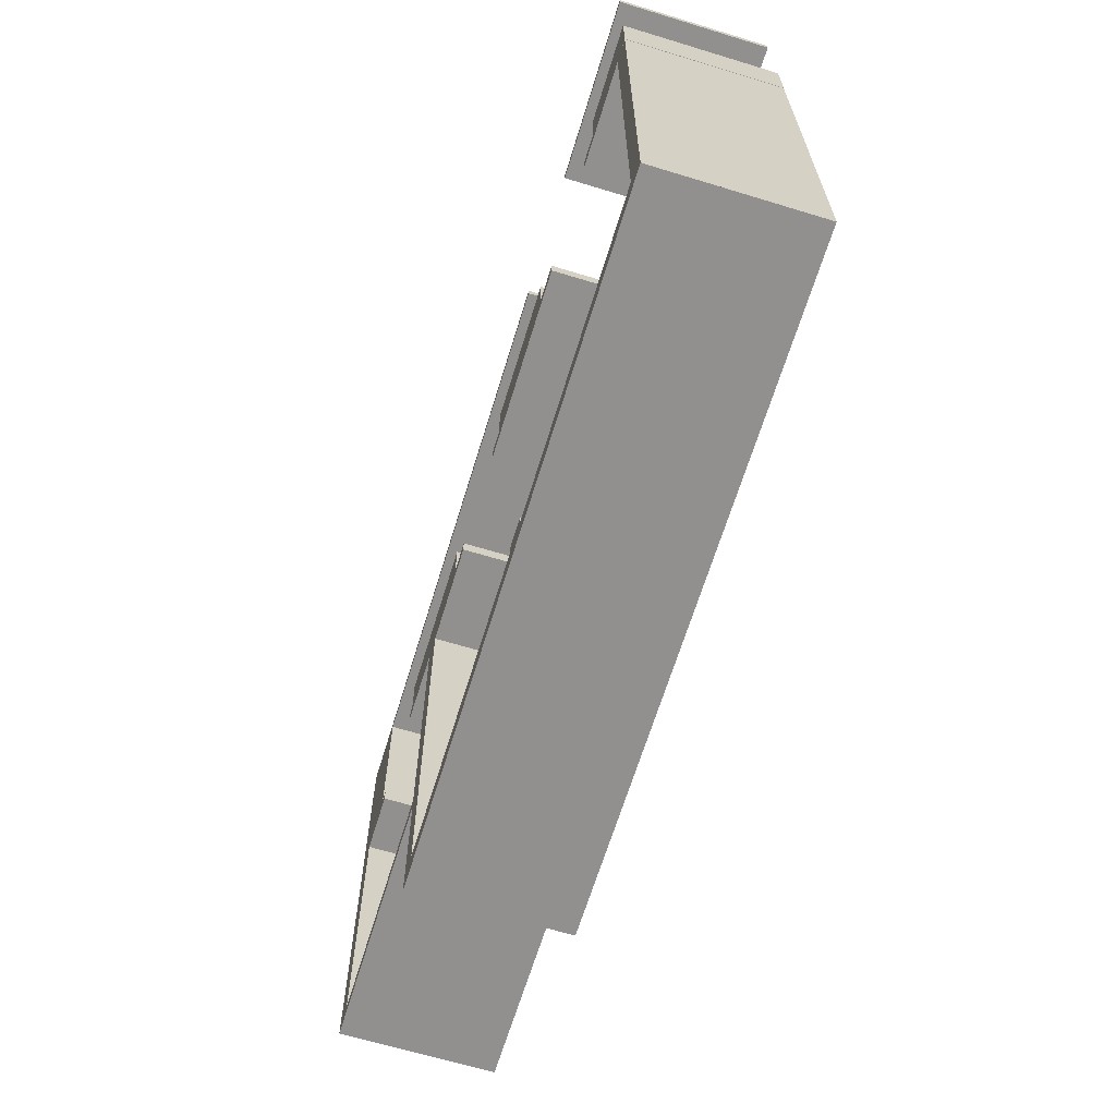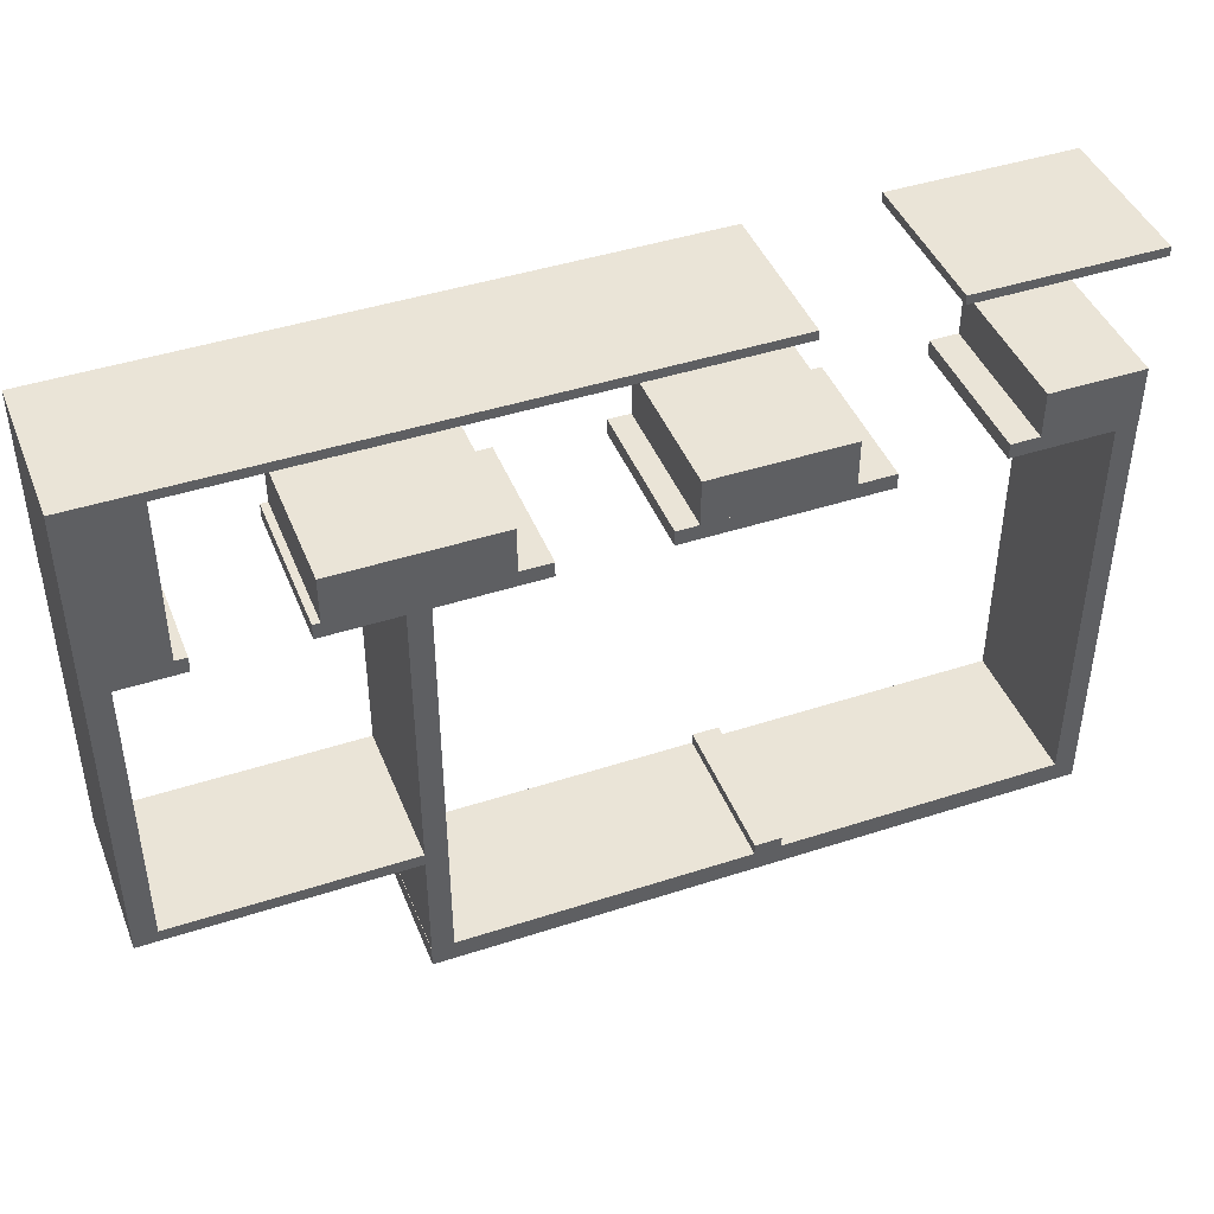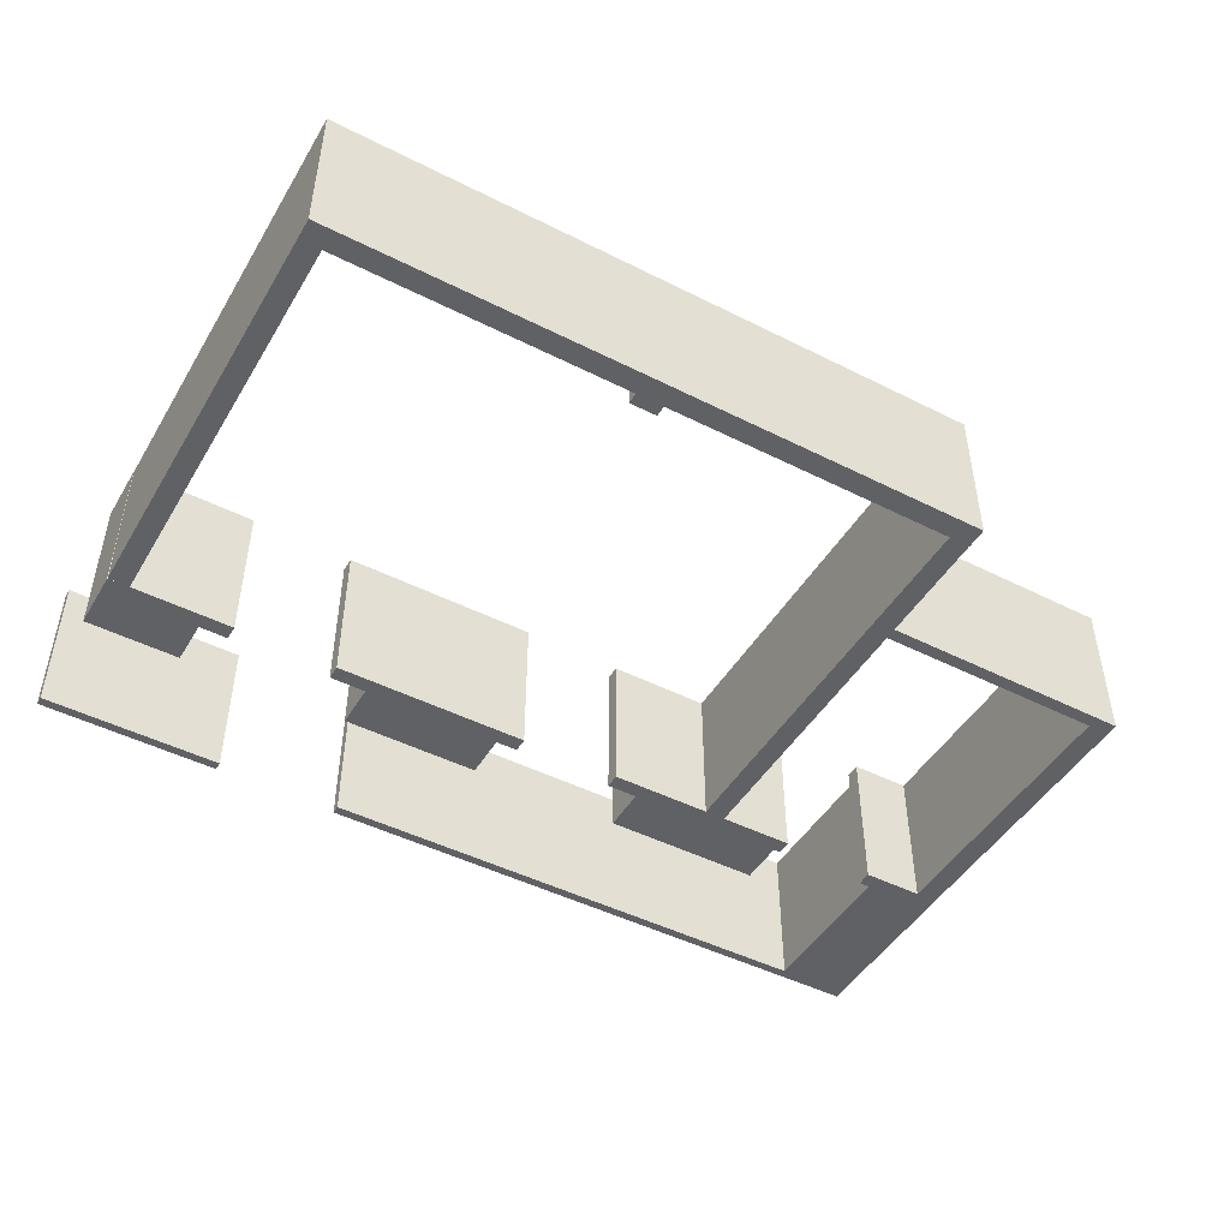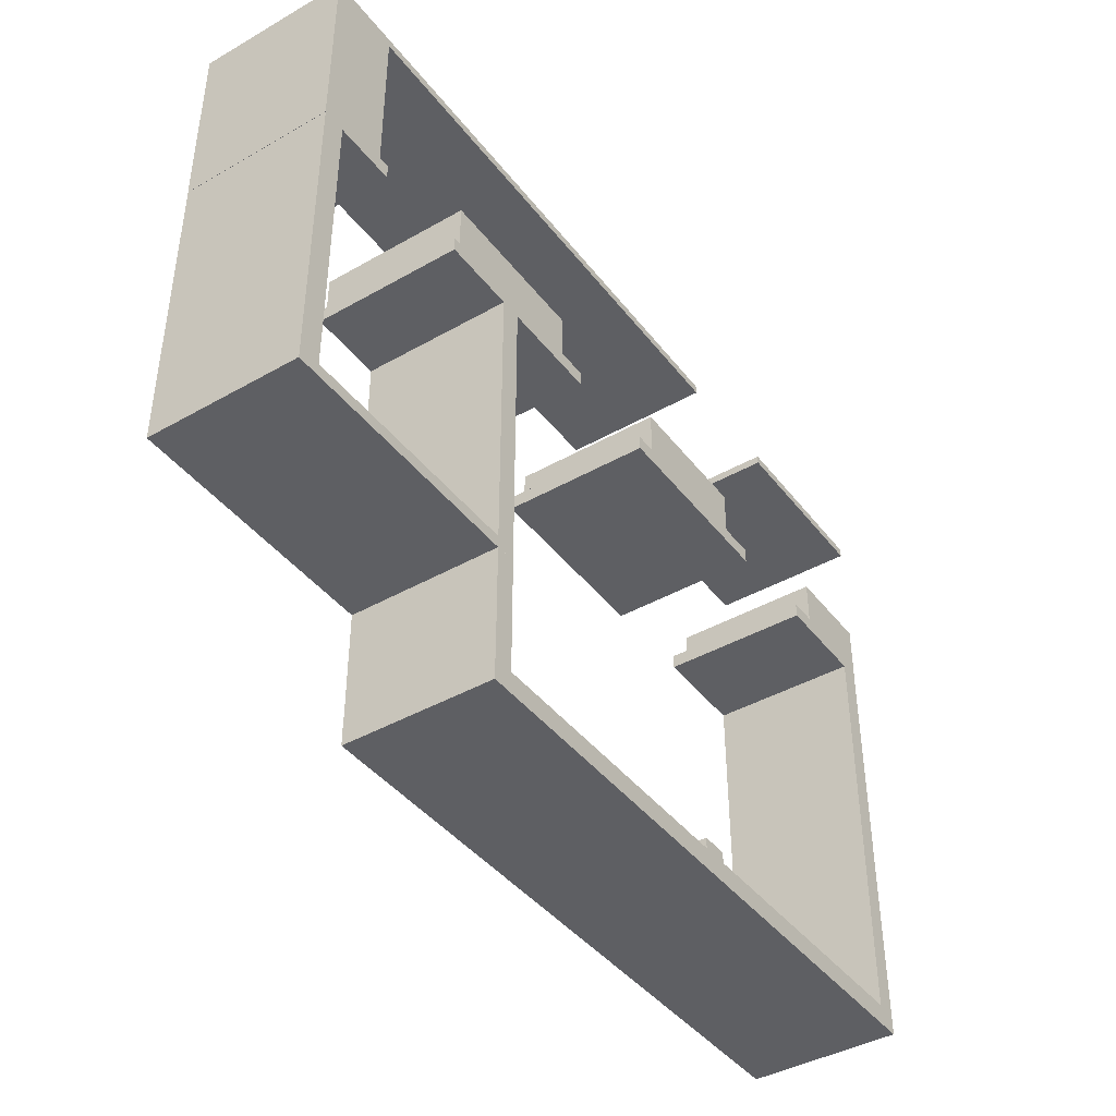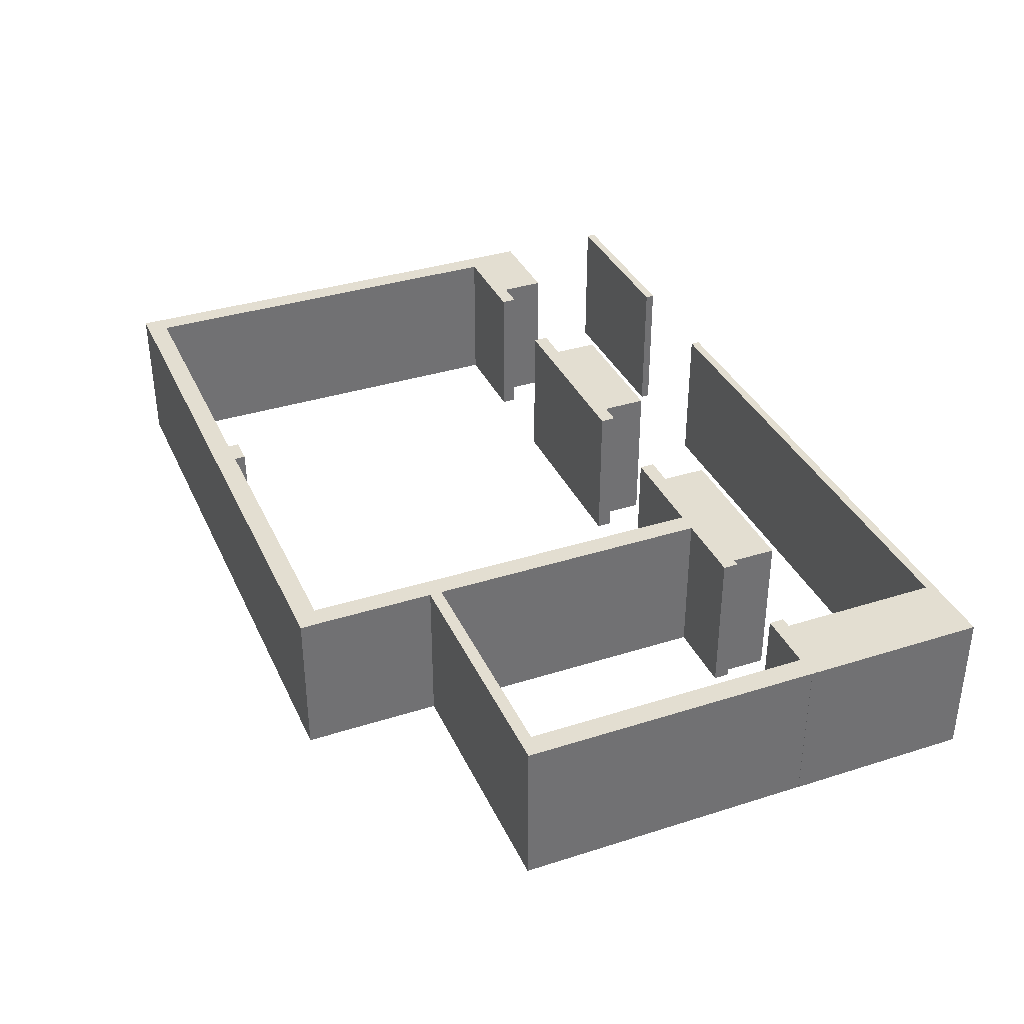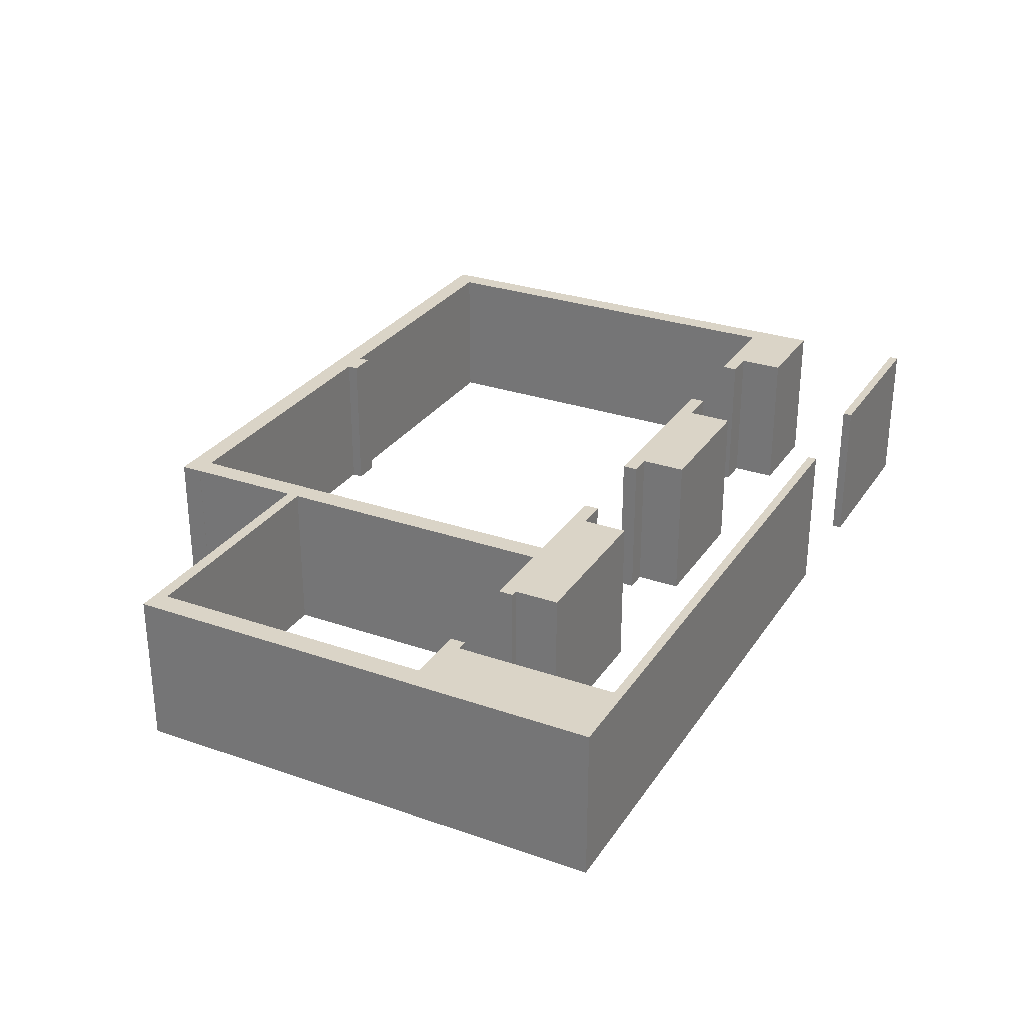
<metadata>
{"format":"obj","ext":"obj","renderer":"f3d","projection":"perspective","resolution":1024,"background":"white","views":[{"elev":-65.7,"azim":73.0,"up":"+Z"},{"elev":43.6,"azim":-21.0,"up":"+Z"},{"elev":-47.1,"azim":150.3,"up":"+Y"},{"elev":-41.9,"azim":-55.6,"up":"+Z"},{"elev":36.0,"azim":-112.6,"up":"+Y"},{"elev":28.9,"azim":-62.7,"up":"+Y"}]}
</metadata>
<code>
g ground_1
v 0.6111 0 2.059
v 0.6111 0 1026
v 1498 0 1026
v 1498 0 2.059
f 1 2 3
f 1 3 4
g wall_1_2
v 20.17 0 229.6
v 20.17 0 239.6
v 20.17 250 239.6
v 20.17 250 229.6
v 440.2 0 239.6
v 440.2 0 229.6
v 440.2 250 229.6
v 440.2 250 239.6
f 5 6 7 8
f 9 10 11 12
f 10 5 8 11
f 10 9 6
f 10 6 5
f 8 7 12
f 8 12 11
g wall_1_3
v 20.17 0 249.6
v 20.17 250 249.6
v 440.2 0 249.6
v 440.2 250 249.6
f 6 13 14 7
f 13 15 16 14
f 15 9 12 16
f 9 15 13
f 9 13 6
f 7 14 16
f 7 16 12
g wall_2_4
v 797.2 0 721.1
v 797.2 0 733.6
v 797.2 250 733.6
v 797.2 250 721.1
v 1124 0 733.6
v 1124 0 721.1
v 1124 250 721.1
v 1124 250 733.6
f 17 18 19 20
f 21 22 23 24
f 22 17 20 23
f 22 21 18
f 22 18 17
f 20 19 24
f 20 24 23
g wall_2_5
v 797.2 0 746.1
v 797.2 250 746.1
v 1124 0 746.1
v 1124 250 746.1
f 18 25 26 19
f 25 27 28 26
f 27 21 24 28
f 21 27 25
f 21 25 18
f 19 26 28
f 19 28 24
g wall_3_6
v 423.5 0 2.059
v 423.5 0 19.56
v 423.5 250 19.56
v 423.5 250 2.059
v 1480 0 19.56
v 1497 0 2.059
v 1497 250 2.059
v 1480 250 19.56
f 29 30 31 32
f 33 34 35 36
f 34 29 32 35
f 34 33 30
f 34 30 29
f 32 31 36
f 32 36 35
g wall_3_7
v 423.5 0 37.06
v 423.5 250 37.06
v 1462 0 37.06
v 1462 250 37.06
f 30 37 38 31
f 37 39 40 38
f 39 33 36 40
f 33 39 37
f 33 37 30
f 31 38 40
f 31 40 36
g wall_4_8
v 1480 0 733.6
v 1497 0 733.6
v 1497 250 733.6
v 1480 250 733.6
f 34 33 36 35
f 41 42 43 44
f 42 34 35 43
f 42 41 33
f 42 33 34
f 35 36 44
f 35 44 43
g wall_4_9
v 1462 0 733.6
v 1462 250 733.6
f 33 39 40 36
f 39 45 46 40
f 45 41 44 46
f 41 45 39
f 41 39 33
f 36 40 46
f 36 46 44
g wall_5_10
v 441.5 0 734.2
v 459 0 734.2
v 459 250 734.2
v 441.5 250 734.2
v 459 0 20.23
v 459 250 20.23
v 441.5 0 20.23
v 441.5 250 20.23
f 47 48 49 50
f 48 51 52 49
f 51 53 54 52
f 51 48 47
f 51 47 53
f 54 50 49
f 54 49 52
g wall_5_11
v 424 0 20.23
v 424 0 734.2
v 424 250 734.2
v 424 250 20.23
f 55 56 57 58
f 56 47 50 57
f 53 55 58 54
f 53 47 56
f 53 56 55
f 58 57 50
f 58 50 54
g wall_6_12
v 19.5 0 733.6
v 38 0 733.6
v 38 250 733.6
v 19.5 250 733.6
v 38 0 229.6
v 38 250 229.6
v 19.5 0 229.6
v 19.5 250 229.6
f 59 60 61 62
f 60 63 64 61
f 63 65 66 64
f 63 60 59
f 63 59 65
f 66 62 61
f 66 61 64
g wall_6_13
v 1 0 229.6
v 1 0 733.6
v 1 250 733.6
v 1 250 229.6
f 67 68 69 70
f 68 59 62 69
f 65 67 70 66
f 65 59 68
f 65 68 67
f 70 69 62
f 70 62 66
g wall_7_14
v 943 0 19.56
v 943 0 55.56
v 943 250 55.56
v 943 250 19.56
v 965.5 0 55.56
v 965.5 250 55.56
v 965.5 0 19.56
v 965.5 250 19.56
f 71 72 73 74
f 72 75 76 73
f 77 71 74 78
f 77 75 72
f 77 72 71
f 74 73 76
f 74 76 78
g wall_7_15
v 988 0 55.56
v 988 250 55.56
v 988 0 19.56
v 988 250 19.56
f 75 79 80 76
f 79 81 82 80
f 81 77 78 82
f 81 79 75
f 81 75 77
f 78 76 80
f 78 80 82
g wall_8_16
v 0.6111 0 721.6
v 0.6111 0 1016
v 0.6111 250 1016
v 0.6111 250 721.6
v 60.61 0 1016
v 60.61 250 1016
v 60.61 0 721.6
v 60.61 250 721.6
f 83 84 85 86
f 84 87 88 85
f 89 83 86 90
f 89 87 84
f 89 84 83
f 86 85 88
f 86 88 90
g wall_8_17
v 120.6 0 1016
v 120.6 250 1016
v 120.6 0 721.6
v 120.6 250 721.6
f 87 91 92 88
f 91 93 94 92
f 93 89 90 94
f 93 91 87
f 93 87 89
f 90 88 92
f 90 92 94
g wall_9_18
v 311.5 0 721.6
v 311.5 0 771.6
v 311.5 250 771.6
v 311.5 250 721.6
v 577.5 0 771.6
v 577.5 0 721.6
v 577.5 250 721.6
v 577.5 250 771.6
f 95 96 97 98
f 99 100 101 102
f 100 95 98 101
f 100 99 96
f 100 96 95
f 98 97 102
f 98 102 101
g wall_9_19
v 311.5 0 821.6
v 311.5 250 821.6
v 577.5 0 821.6
v 577.5 250 821.6
f 96 103 104 97
f 103 105 106 104
f 105 99 102 106
f 99 105 103
f 99 103 96
f 97 104 106
f 97 106 102
g wall_10_20
v 833.5 0 721.6
v 833.5 0 771.6
v 833.5 250 771.6
v 833.5 250 721.6
v 1064 0 771.6
v 1064 0 721.6
v 1064 250 721.6
v 1064 250 771.6
f 107 108 109 110
f 111 112 113 114
f 112 107 110 113
f 112 111 108
f 112 108 107
f 110 109 114
f 110 114 113
g wall_10_21
v 833.5 0 821.6
v 833.5 250 821.6
v 1064 0 821.6
v 1064 250 821.6
f 108 115 116 109
f 115 117 118 116
f 117 111 114 118
f 111 117 115
f 111 115 108
f 109 116 118
f 109 118 114
g wall_11_22
v 1342 0 721.6
v 1342 0 771.6
v 1342 250 771.6
v 1342 250 721.6
v 1498 0 771.6
v 1498 0 721.6
v 1498 250 721.6
v 1498 250 771.6
f 119 120 121 122
f 123 124 125 126
f 124 119 122 125
f 124 123 120
f 124 120 119
f 122 121 126
f 122 126 125
g wall_11_23
v 1342 0 821.6
v 1342 250 821.6
v 1498 0 821.6
v 1498 250 821.6
f 120 127 128 121
f 127 129 130 128
f 129 123 126 130
f 123 129 127
f 123 127 120
f 121 128 130
f 121 130 126
g wall_12_24
v 0.6111 0 1011
v 0.6111 0 1018
v 0.6111 250 1018
v 0.6111 250 1011
v 988.6 0 1018
v 988.6 0 1011
v 988.6 250 1011
v 988.6 250 1018
f 131 132 133 134
f 135 136 137 138
f 136 131 134 137
f 136 135 132
f 136 132 131
f 134 133 138
f 134 138 137
g wall_12_25
v 0.6111 0 1026
v 0.6111 250 1026
v 988.6 0 1026
v 988.6 250 1026
f 132 139 140 133
f 139 141 142 140
f 141 135 138 142
f 135 141 139
f 135 139 132
f 133 140 142
f 133 142 138
g wall_13_26
v 1197 0 1010
v 1197 0 1017
v 1197 250 1017
v 1197 250 1010
v 1498 0 1017
v 1498 0 1010
v 1498 250 1010
v 1498 250 1017
f 143 144 145 146
f 147 148 149 150
f 148 143 146 149
f 148 147 144
f 148 144 143
f 146 145 150
f 146 150 149
g wall_13_27
v 1197 0 1025
v 1197 250 1025
v 1498 0 1025
v 1498 250 1025
f 144 151 152 145
f 151 153 154 152
f 153 147 150 154
f 147 153 151
f 147 151 144
f 145 152 154
f 145 154 150
g wall_14_28
v 299.8 0 721.5
v 299.8 0 734
v 299.8 250 734
v 299.8 250 721.5
v 628.8 0 734
v 628.8 0 721.5
v 628.8 250 721.5
v 628.8 250 734
f 155 156 157 158
f 159 160 161 162
f 160 155 158 161
f 160 159 156
f 160 156 155
f 158 157 162
f 158 162 161
g wall_14_29
v 299.8 0 746.5
v 299.8 250 746.5
v 628.8 0 746.5
v 628.8 250 746.5
f 156 163 164 157
f 163 165 166 164
f 165 159 162 166
f 159 165 163
f 159 163 156
f 157 164 166
f 157 166 162
g wall_15_30
v 1294 0 721.5
v 1294 0 734
v 1294 250 734
v 1294 250 721.5
v 1494 0 734
v 1494 0 721.5
v 1494 250 721.5
v 1494 250 734
f 167 168 169 170
f 171 172 173 174
f 172 167 170 173
f 172 171 168
f 172 168 167
f 170 169 174
f 170 174 173
g wall_15_31
v 1294 0 746.5
v 1294 250 746.5
v 1494 0 746.5
v 1494 250 746.5
f 168 175 176 169
f 175 177 178 176
f 177 171 174 178
f 171 177 175
f 171 175 168
f 169 176 178
f 169 178 174
g wall_16_32
v 5.056 0 721.1
v 5.056 0 733.6
v 5.056 250 733.6
v 5.056 250 721.1
v 139.1 0 733.6
v 139.1 0 721.1
v 139.1 250 721.1
v 139.1 250 733.6
f 179 180 181 182
f 183 184 185 186
f 184 179 182 185
f 184 183 180
f 184 180 179
f 182 181 186
f 182 186 185
g wall_16_33
v 5.056 0 746.1
v 5.056 250 746.1
v 139.1 0 746.1
v 139.1 250 746.1
f 180 187 188 181
f 187 189 190 188
f 189 183 186 190
f 183 189 187
f 183 187 180
f 181 188 190
f 181 190 186

</code>
